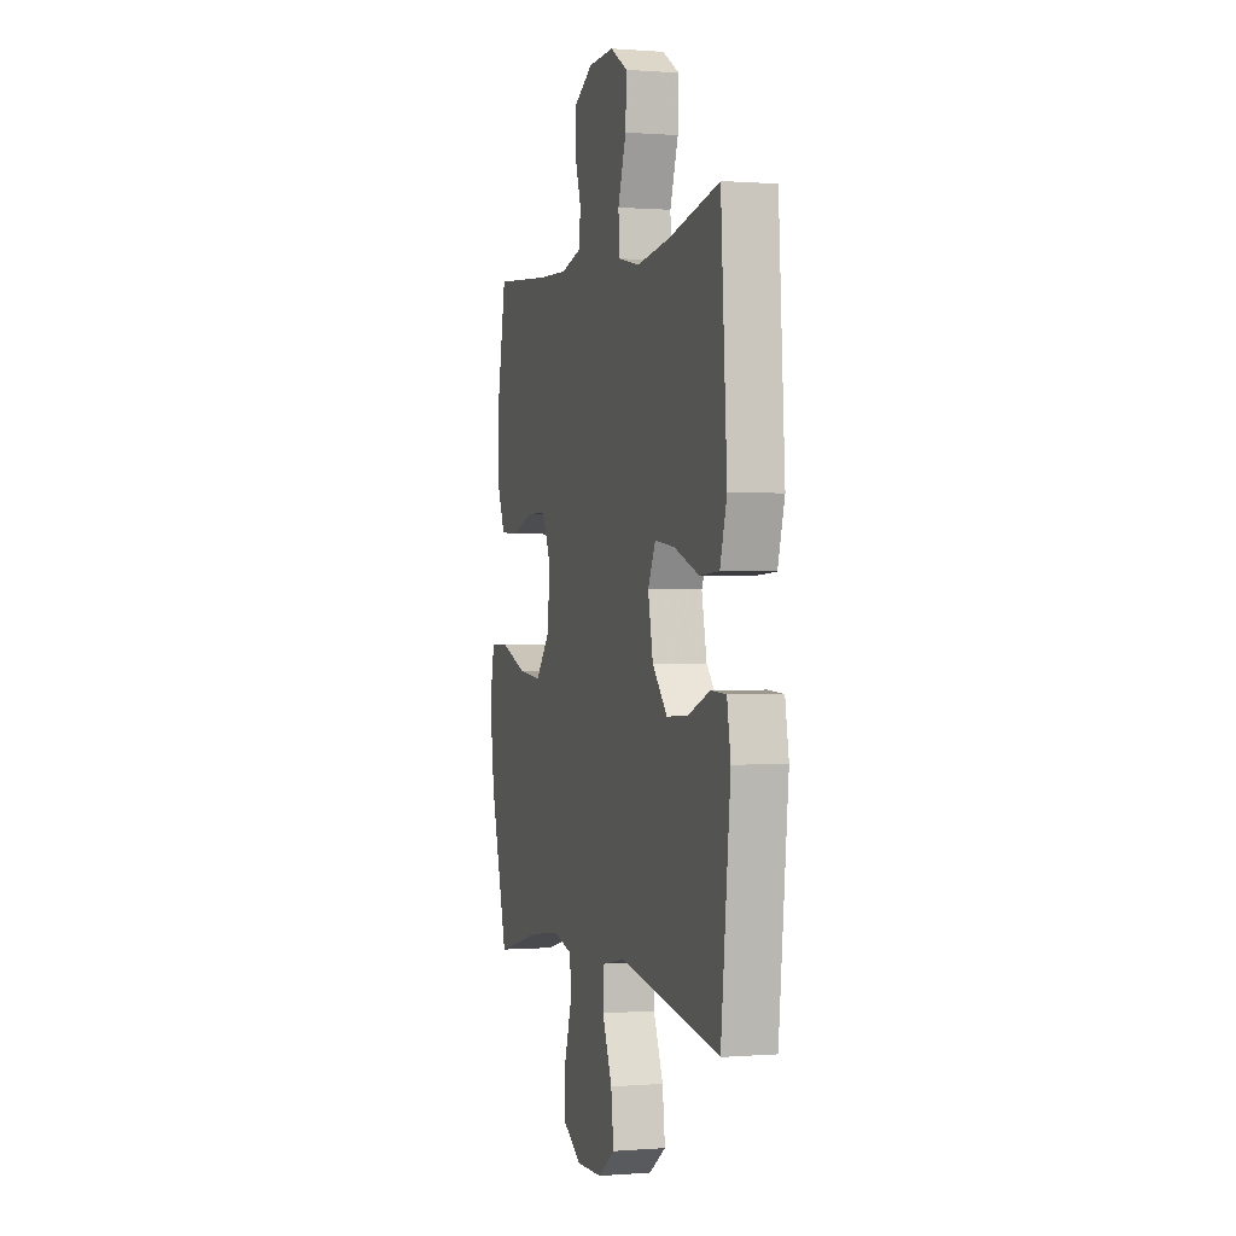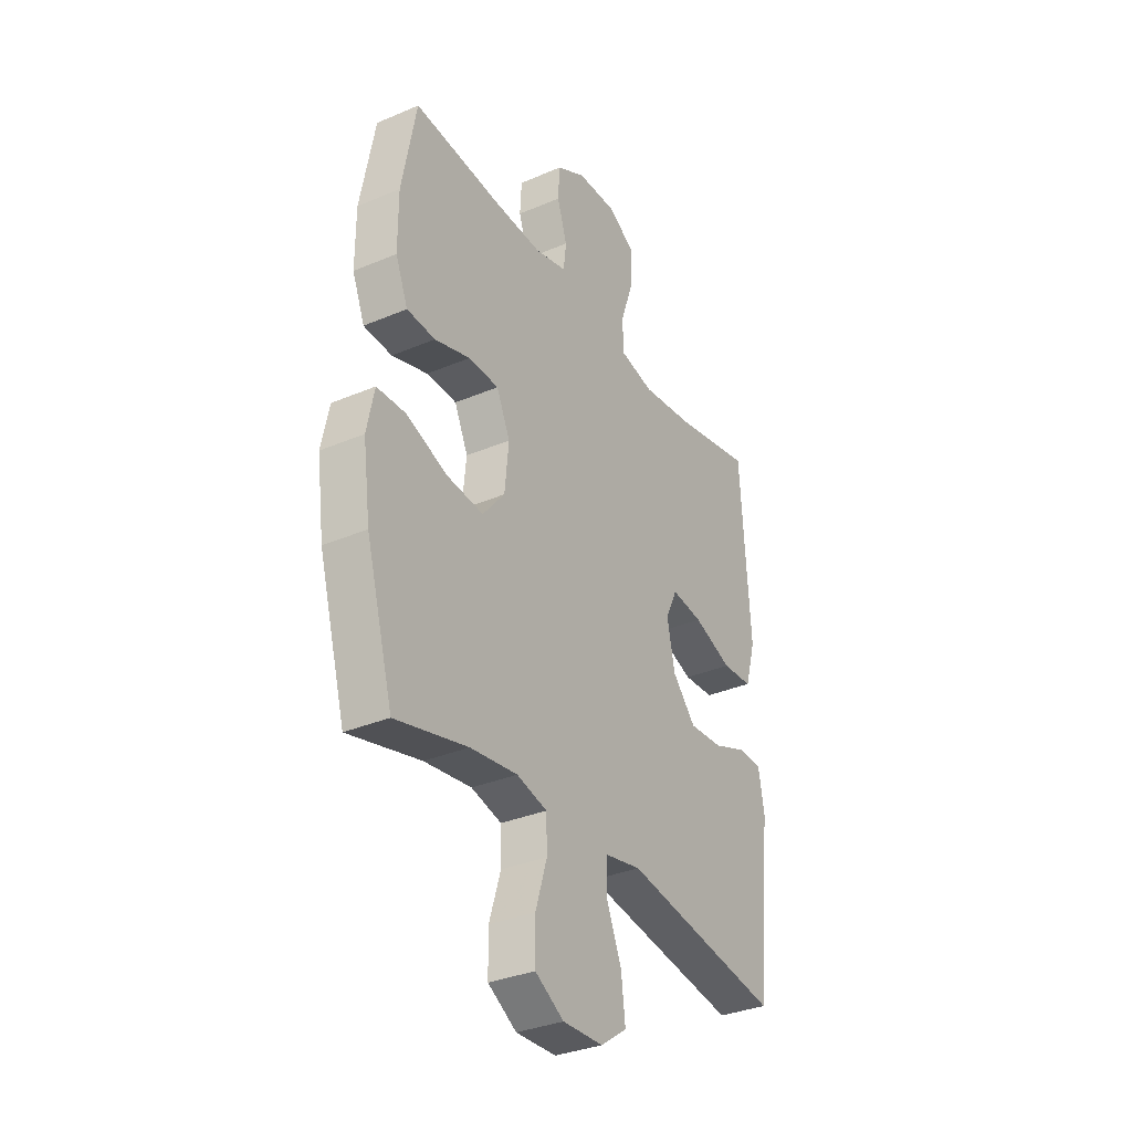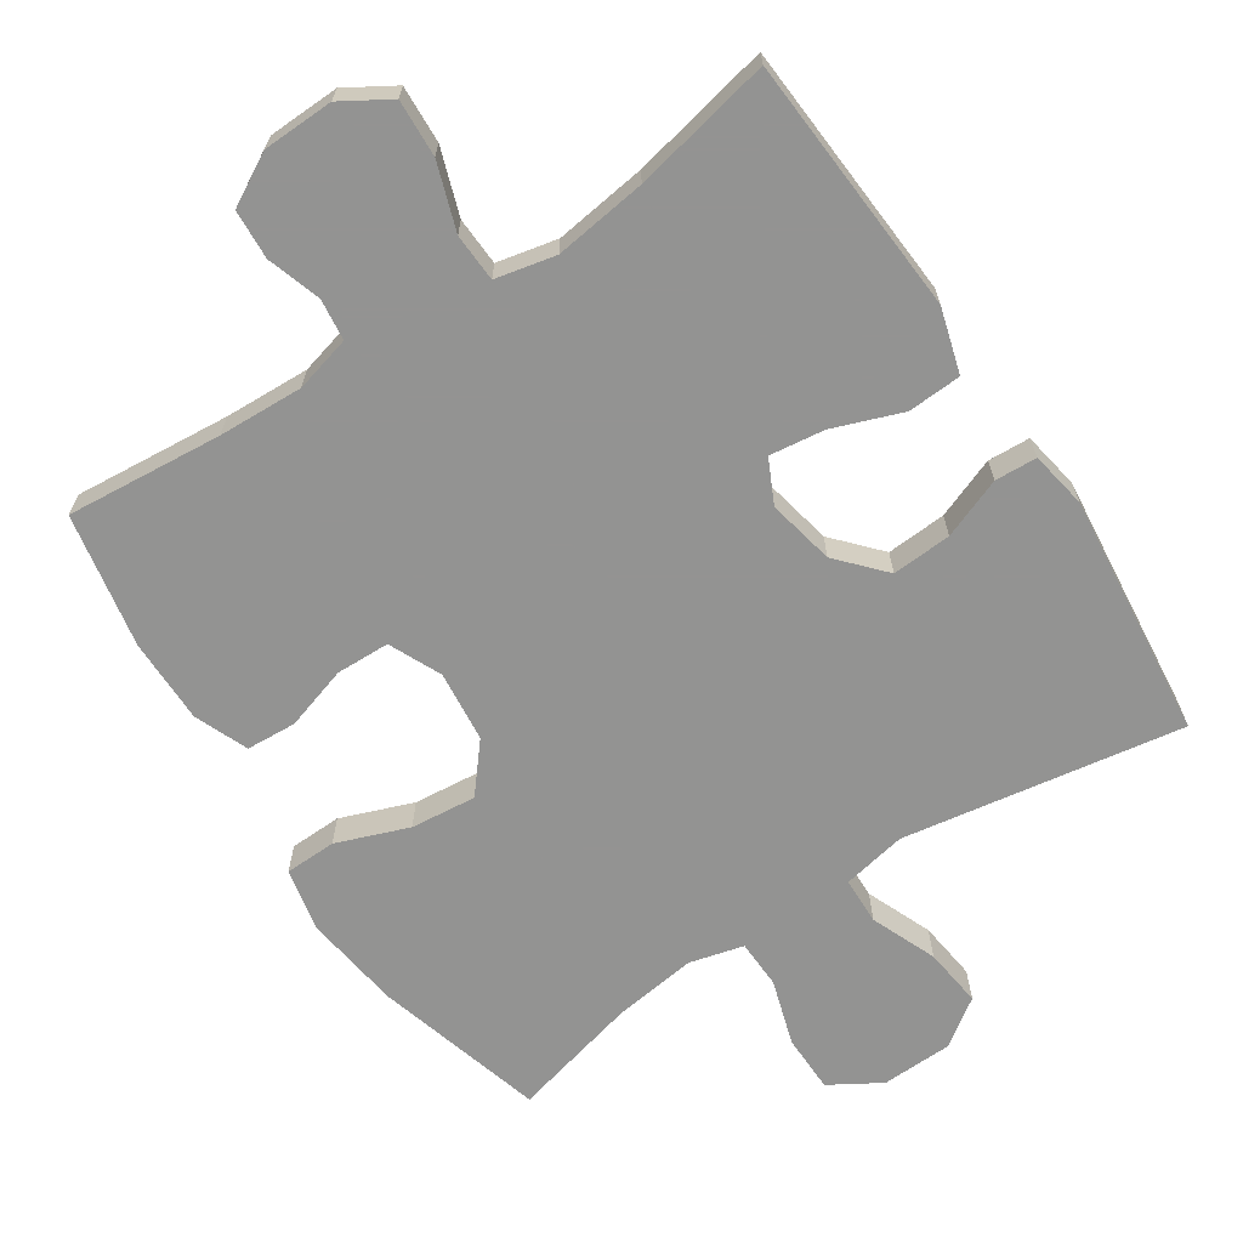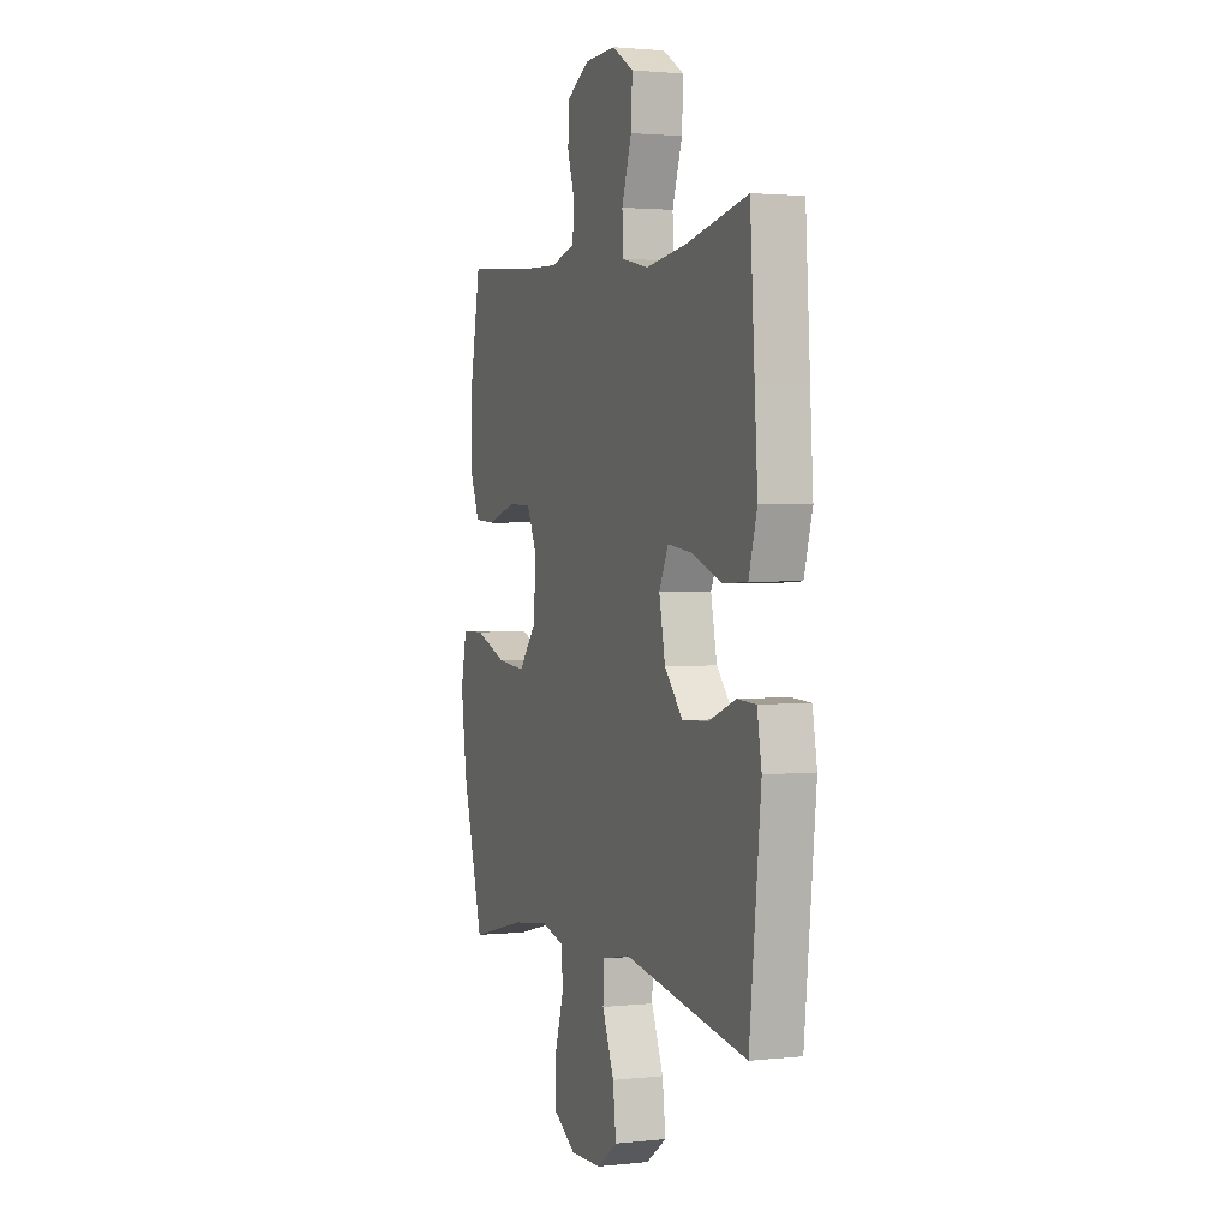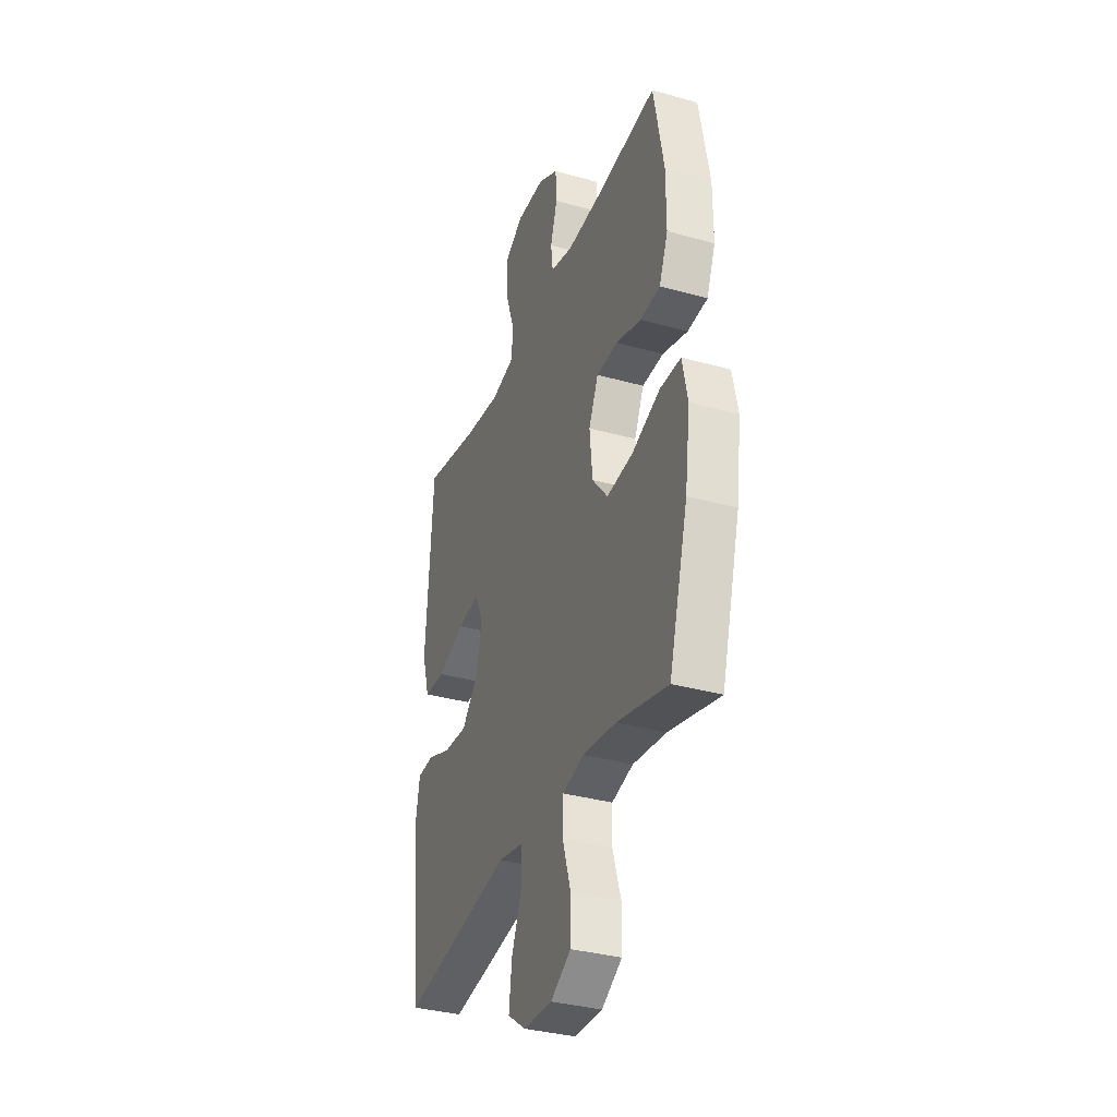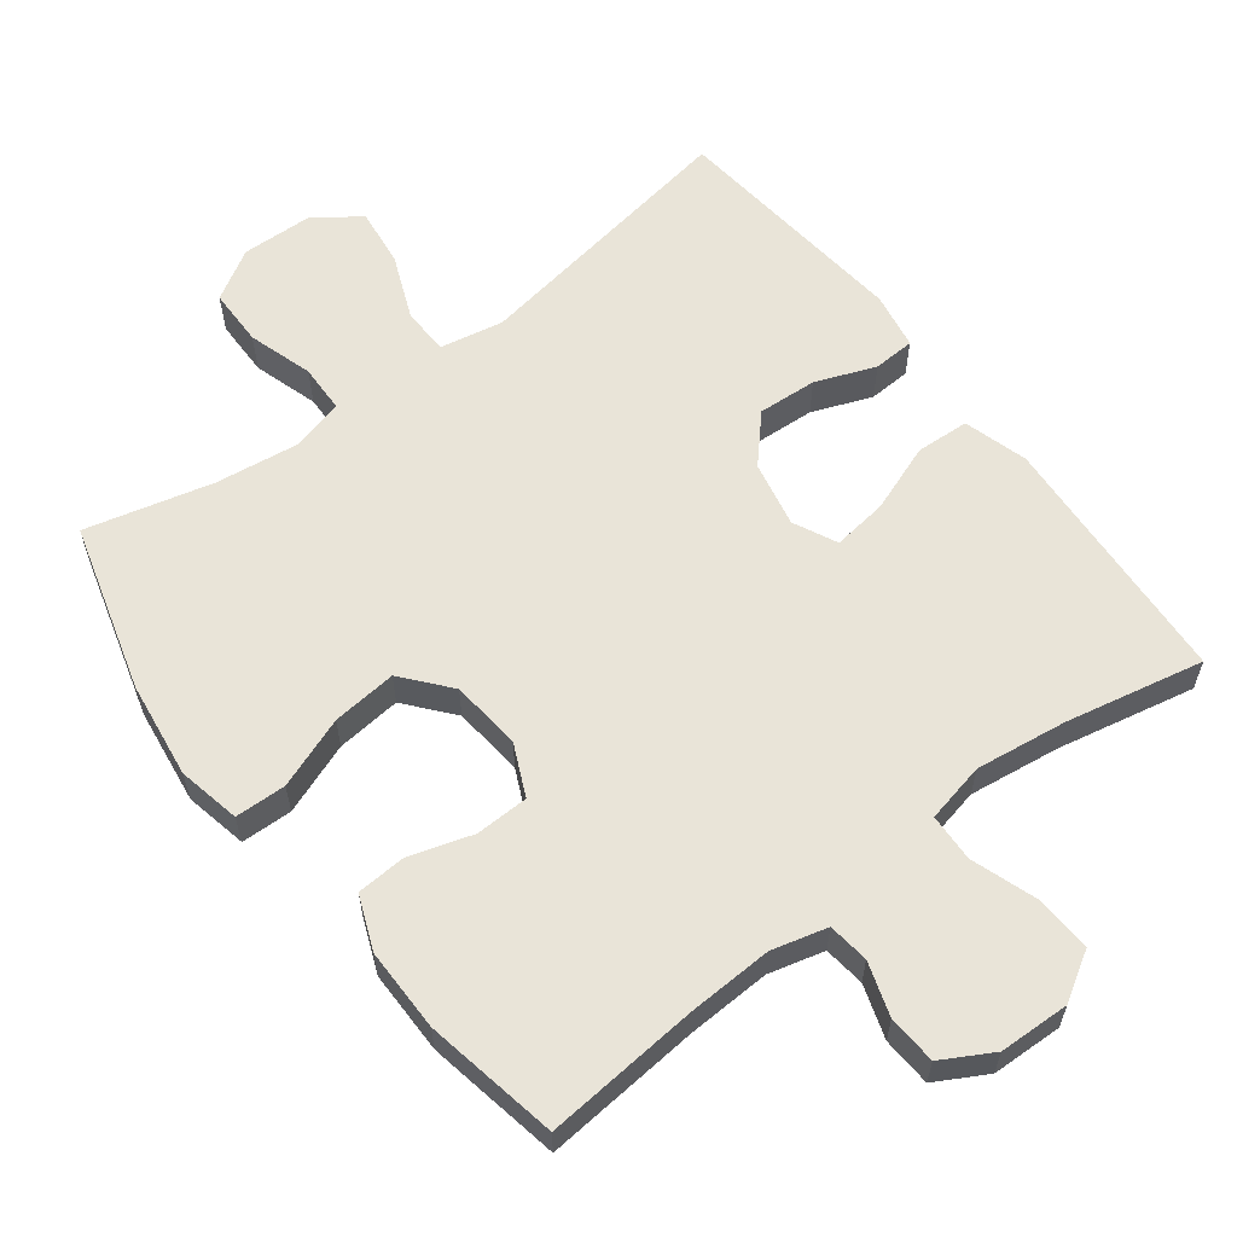
<metadata>
{"format":"obj","ext":"obj","renderer":"f3d","projection":"perspective","resolution":1024,"background":"white","views":[{"elev":0.3,"azim":73.3,"up":"+Z"},{"elev":-33.3,"azim":-59.7,"up":"+Z"},{"elev":-66.7,"azim":33.4,"up":"+Y"},{"elev":2.1,"azim":69.0,"up":"+Z"},{"elev":-34.6,"azim":-110.6,"up":"+Z"},{"elev":60.1,"azim":-37.3,"up":"+Y"}]}
</metadata>
<code>
v -0.5 0.07 0.5
v -0.285 0.07 0.481
v -0.168 0.07 0.476
v -0.091 0.07 0.496
v -0.084 0.07 0.553
v -0.108 0.07 0.627
v -0.104 0.07 0.695
v -0.034 0.07 0.734
v 0.064 0.07 0.737
v 0.13 0.07 0.697
v 0.126 0.07 0.618
v 0.095 0.07 0.527
v 0.098 0.07 0.461
v 0.181 0.07 0.443
v 0.308 0.07 0.46
v 0.5 0.07 0.5
v 0.514 0.07 0.281
v 0.523 0.07 0.144
v 0.497 0.07 0.055
v 0.423 0.07 0.051
v 0.328 0.07 0.086
v 0.252 0.07 0.096
v 0.223 0.07 0.036
v 0.242 0.07 -0.056
v 0.299 0.07 -0.119
v 0.381 0.07 -0.114
v 0.464 0.07 -0.082
v 0.522 0.07 -0.085
v 0.536 0.07 -0.164
v 0.5 0.07 -0.5
v 0.115 0.07 -0.437
v 0.027 0.07 -0.454
v 0.025 0.07 -0.519
v 0.062 0.07 -0.609
v 0.072 0.07 -0.691
v 0.008 0.07 -0.736
v -0.09 0.07 -0.739
v -0.16 0.07 -0.697
v -0.161 0.07 -0.617
v -0.133 0.07 -0.527
v -0.135 0.07 -0.46
v -0.209 0.07 -0.441
v -0.324 0.07 -0.456
v -0.5 0.07 -0.5
v -0.566 0.07 -0.266
v -0.584 0.07 -0.132
v -0.566 0.07 -0.045
v -0.495 0.07 -0.043
v -0.396 0.07 -0.08
v -0.306 0.07 -0.089
v -0.252 0.07 -0.024
v -0.242 0.07 0.074
v -0.275 0.07 0.146
v -0.349 0.07 0.148
v -0.436 0.07 0.121
v -0.505 0.07 0.125
v -0.535 0.07 0.199
v -0.535 0.07 0.315
v -0.5 0 0.5
v -0.285 0 0.481
v -0.168 0 0.476
v -0.091 0 0.496
v -0.084 0 0.553
v -0.108 0 0.627
v -0.104 0 0.695
v -0.034 0 0.734
v 0.064 0 0.737
v 0.13 0 0.697
v 0.126 0 0.618
v 0.095 0 0.527
v 0.098 0 0.461
v 0.181 0 0.443
v 0.308 0 0.46
v 0.5 0 0.5
v 0.514 0 0.281
v 0.523 0 0.144
v 0.497 0 0.055
v 0.423 0 0.051
v 0.328 0 0.086
v 0.252 0 0.096
v 0.223 0 0.036
v 0.242 0 -0.056
v 0.299 0 -0.119
v 0.381 0 -0.114
v 0.464 0 -0.082
v 0.522 0 -0.085
v 0.536 0 -0.164
v 0.5 0 -0.5
v 0.115 0 -0.437
v 0.027 0 -0.454
v 0.025 0 -0.519
v 0.062 0 -0.609
v 0.072 0 -0.691
v 0.008 0 -0.736
v -0.09 0 -0.739
v -0.16 0 -0.697
v -0.161 0 -0.617
v -0.133 0 -0.527
v -0.135 0 -0.46
v -0.209 0 -0.441
v -0.324 0 -0.456
v -0.5 0 -0.5
v -0.566 0 -0.266
v -0.584 0 -0.132
v -0.566 0 -0.045
v -0.495 0 -0.043
v -0.396 0 -0.08
v -0.306 0 -0.089
v -0.252 0 -0.024
v -0.242 0 0.074
v -0.275 0 0.146
v -0.349 0 0.148
v -0.436 0 0.121
v -0.505 0 0.125
v -0.535 0 0.199
v -0.535 0 0.315
f 58 1 2
f 57 58 2
f 56 57 2
f 55 56 2
f 54 55 2
f 53 54 2 3
f 52 53 3 4
f 51 52 4
f 47 48 49
f 46 47 49
f 45 46 49
f 44 45 49
f 43 44 49
f 42 43 49 50
f 41 42 50 51
f 38 39 40
f 37 38 40
f 36 37 40
f 35 36 40
f 34 35 40
f 33 34 40
f 32 33 40 41
f 41 51 4
f 32 41 4
f 31 32 4
f 29 30 31
f 28 29 31
f 27 28 31
f 26 27 31
f 19 20 21
f 18 19 21
f 17 18 21
f 17 21 22
f 16 17 22
f 15 16 22
f 14 15 22 23
f 10 11 12
f 9 10 12
f 8 9 12
f 7 8 12
f 6 7 12
f 5 6 12
f 5 12 13
f 4 5 13
f 13 14 23
f 4 13 23
f 31 4 23
f 31 23 24
f 31 24 25
f 25 26 31
f 60 59 116
f 60 116 115
f 60 115 114
f 60 114 113
f 60 113 112
f 61 60 112 111
f 62 61 111 110
f 62 110 109
f 107 106 105
f 107 105 104
f 107 104 103
f 107 103 102
f 107 102 101
f 108 107 101 100
f 109 108 100 99
f 98 97 96
f 98 96 95
f 98 95 94
f 98 94 93
f 98 93 92
f 98 92 91
f 99 98 91 90
f 62 109 99
f 62 99 90
f 62 90 89
f 89 88 87
f 89 87 86
f 89 86 85
f 89 85 84
f 79 78 77
f 79 77 76
f 79 76 75
f 80 79 75
f 80 75 74
f 80 74 73
f 81 80 73 72
f 70 69 68
f 70 68 67
f 70 67 66
f 70 66 65
f 70 65 64
f 70 64 63
f 71 70 63
f 71 63 62
f 81 72 71
f 81 71 62
f 81 62 89
f 82 81 89
f 83 82 89
f 89 84 83
f 1 59 60 2
f 2 60 61 3
f 3 61 62 4
f 4 62 63 5
f 5 63 64 6
f 6 64 65 7
f 7 65 66 8
f 8 66 67 9
f 9 67 68 10
f 10 68 69 11
f 11 69 70 12
f 12 70 71 13
f 13 71 72 14
f 14 72 73 15
f 15 73 74 16
f 16 74 75 17
f 17 75 76 18
f 18 76 77 19
f 19 77 78 20
f 20 78 79 21
f 21 79 80 22
f 22 80 81 23
f 23 81 82 24
f 24 82 83 25
f 25 83 84 26
f 26 84 85 27
f 27 85 86 28
f 28 86 87 29
f 29 87 88 30
f 30 88 89 31
f 31 89 90 32
f 32 90 91 33
f 33 91 92 34
f 34 92 93 35
f 35 93 94 36
f 36 94 95 37
f 37 95 96 38
f 38 96 97 39
f 39 97 98 40
f 40 98 99 41
f 41 99 100 42
f 42 100 101 43
f 43 101 102 44
f 44 102 103 45
f 45 103 104 46
f 46 104 105 47
f 47 105 106 48
f 48 106 107 49
f 49 107 108 50
f 50 108 109 51
f 51 109 110 52
f 52 110 111 53
f 53 111 112 54
f 54 112 113 55
f 55 113 114 56
f 56 114 115 57
f 57 115 116 58
f 58 116 59 1

</code>
